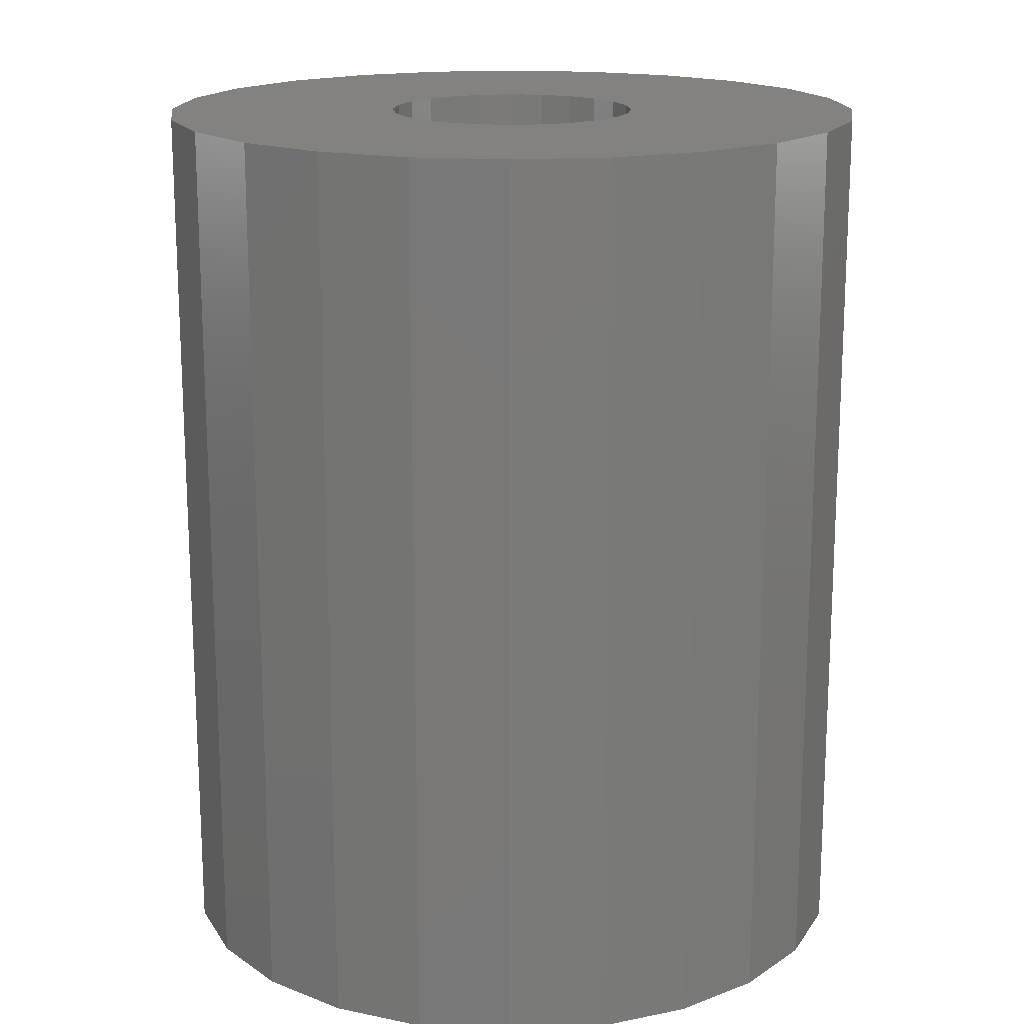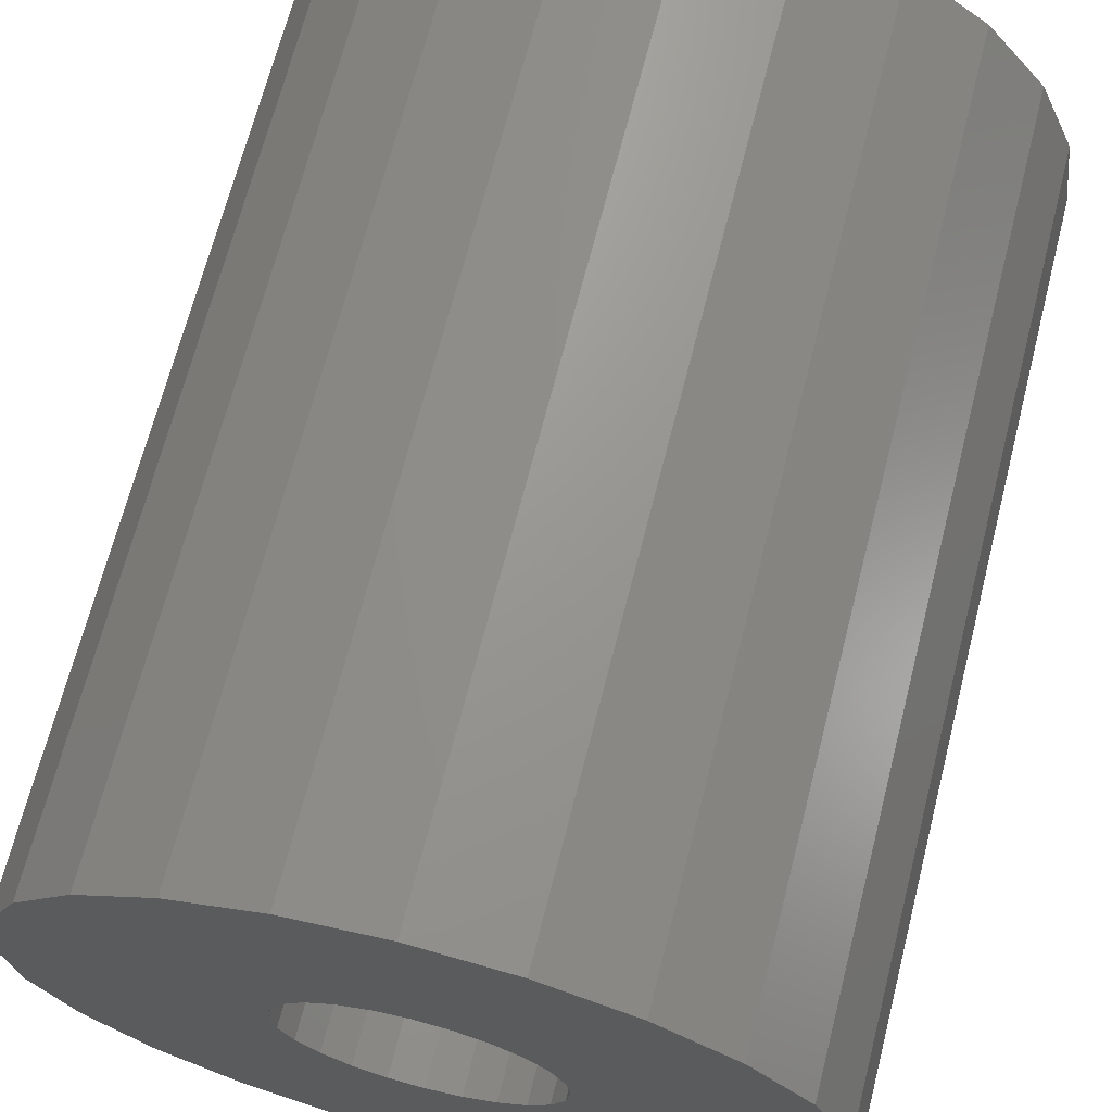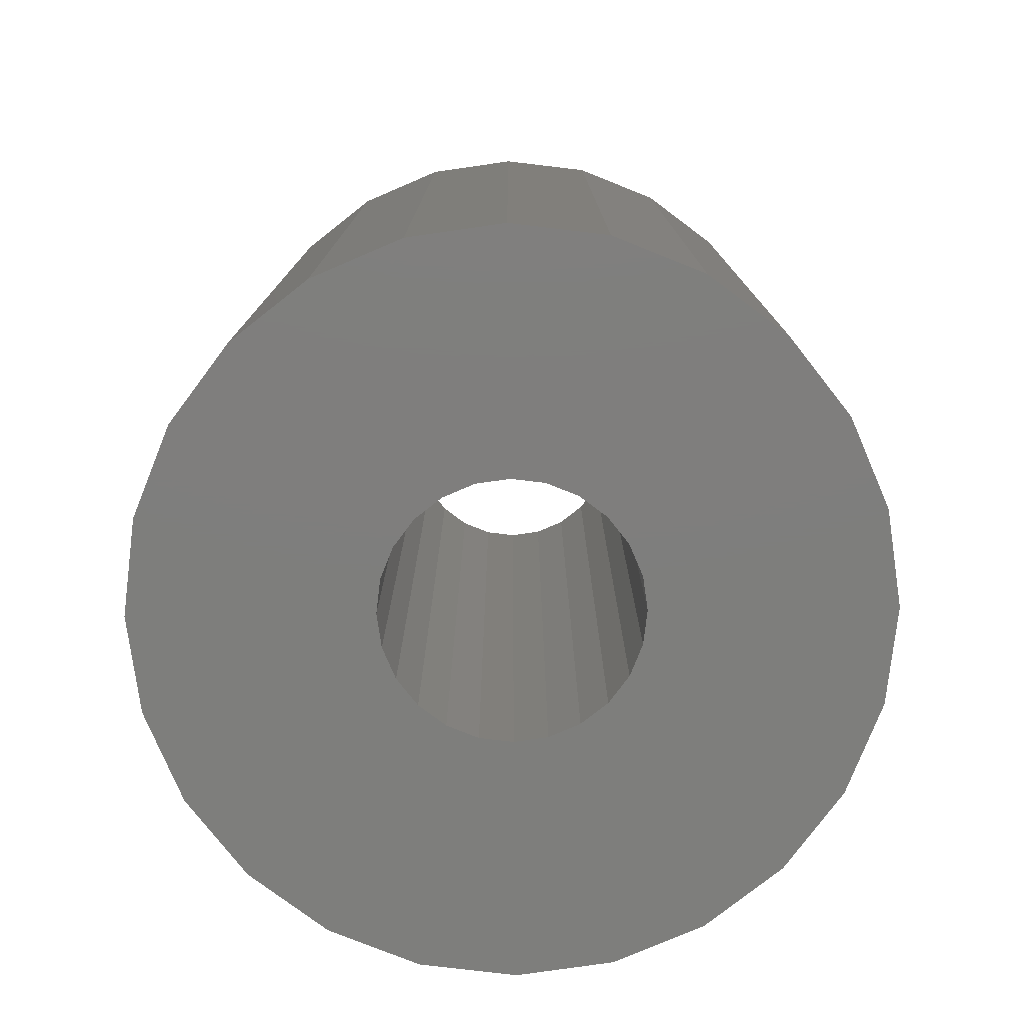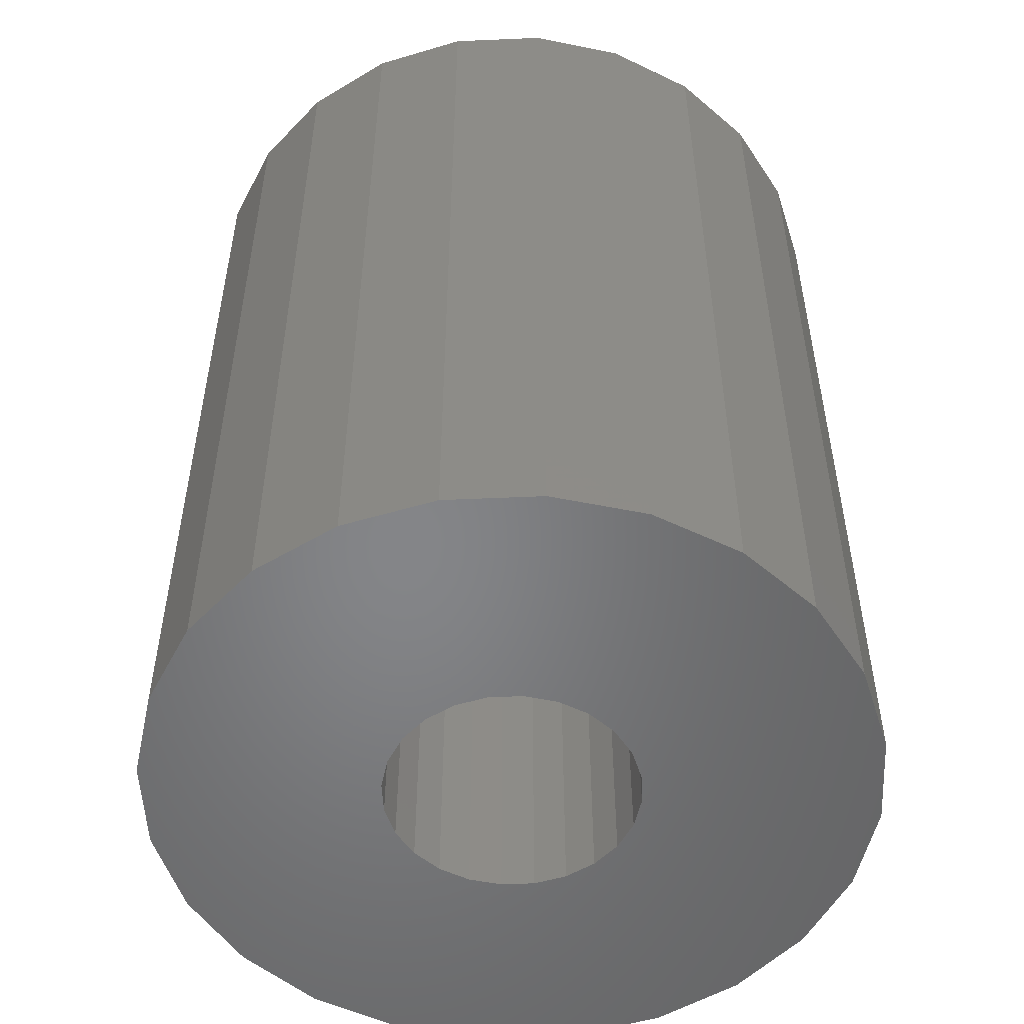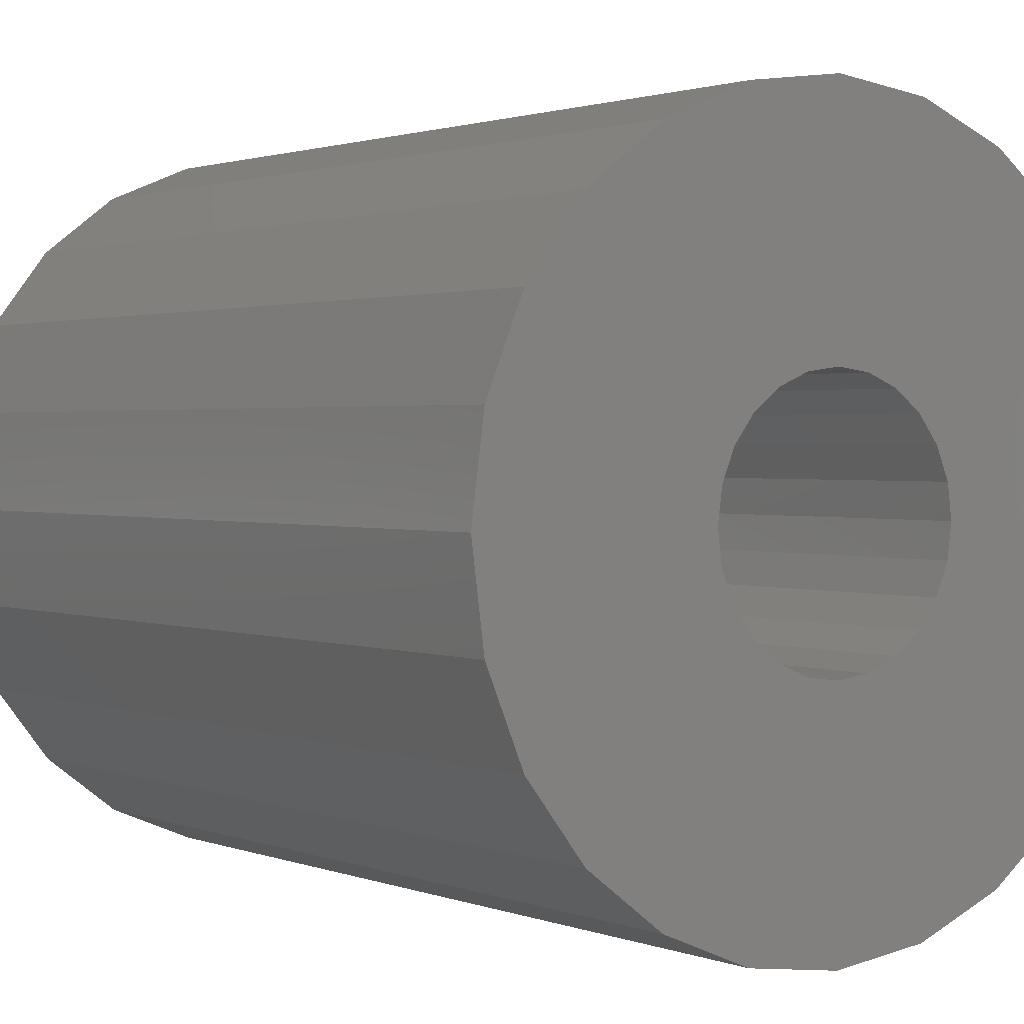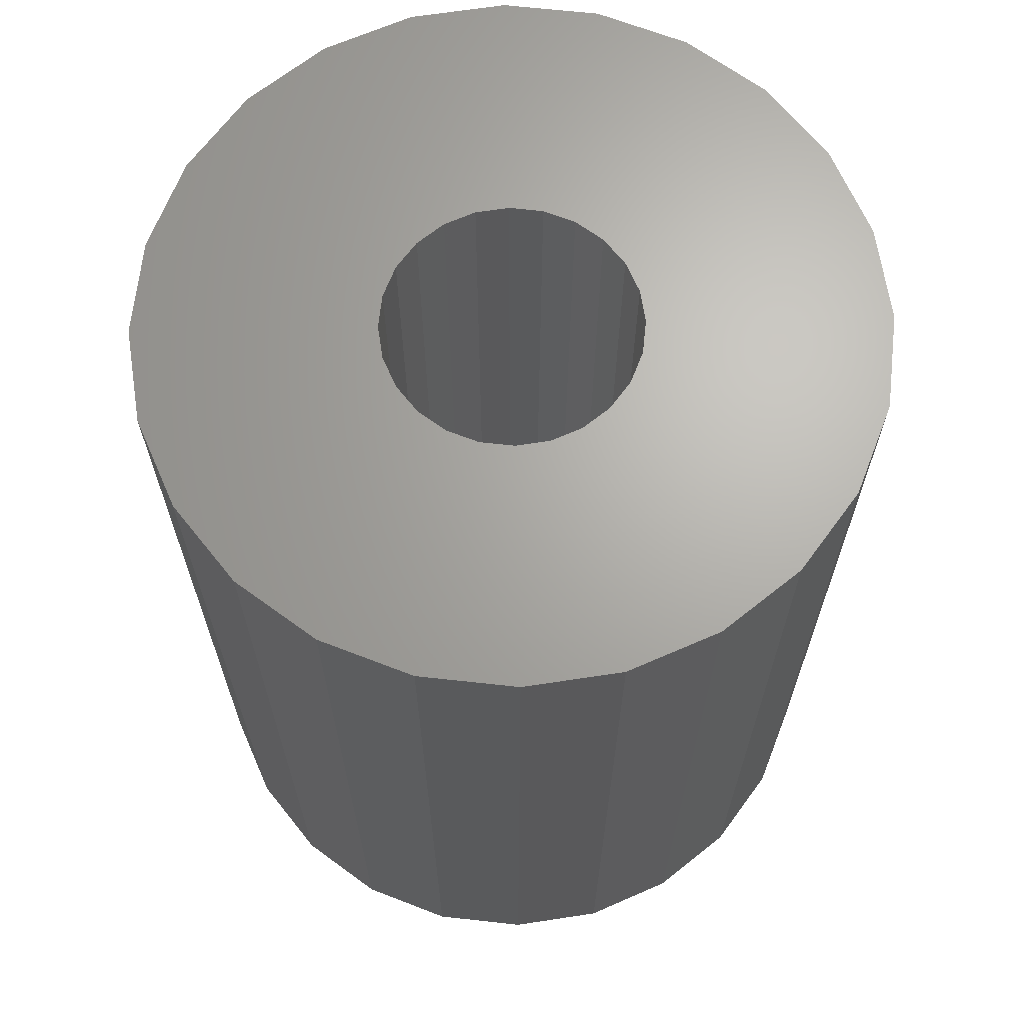
<metadata>
{"format":"stl","ext":"stl","renderer":"f3d","projection":"perspective","resolution":1024,"background":"white","views":[{"elev":17.0,"azim":-164.7,"up":"+Z"},{"elev":68.2,"azim":14.3,"up":"+Y"},{"elev":-78.0,"azim":-29.3,"up":"+Z"},{"elev":-52.6,"azim":-79.8,"up":"+Z"},{"elev":1.5,"azim":-35.9,"up":"+Y"},{"elev":66.7,"azim":58.8,"up":"+Z"}]}
</metadata>
<code>
# stl→obj: 96 verts, 192 faces
v -73.39 -225.8 16
v -74.42 -225 3.6
v -73.39 -225.8 3.6
v -74.42 -225 16
v -68.39 -217.1 16
v -67.35 -217.9 3.6
v -68.39 -217.1 3.6
v -67.35 -217.9 16
v -70.89 -216.5 16
v -69.59 -216.6 3.6
v -70.89 -216.5 3.6
v -69.59 -216.6 16
v -75.22 -224 16
v -75.22 -224 3.6
v -66.06 -220.2 3.6
v -65.89 -221.5 16
v -65.89 -221.5 3.6
v -66.06 -220.2 16
v -66.06 -222.8 16
v -66.06 -222.8 3.6
v -72.64 -221.5 3.6
v -72.58 -221.9 16
v -72.58 -221.9 3.6
v -72.64 -221.5 16
v -72.4 -222.4 16
v -72.4 -222.4 3.6
v -69.14 -221.5 16
v -69.2 -221.9 3.6
v -69.2 -221.9 16
v -69.14 -221.5 3.6
v -71.34 -219.8 16
v -71.76 -220 3.6
v -71.34 -219.8 3.6
v -71.76 -220 16
v -66.56 -224 3.6
v -67.35 -225 16
v -67.35 -225 3.6
v -66.56 -224 16
v -72.13 -222.7 16
v -72.13 -222.7 3.6
v -72.58 -221 3.6
v -72.58 -221 16
v -71.76 -223 16
v -71.34 -223.2 3.6
v -71.76 -223 3.6
v -71.34 -223.2 16
v -74.42 -217.9 16
v -73.39 -217.1 3.6
v -74.42 -217.9 3.6
v -73.39 -217.1 16
v -75.89 -221.5 16
v -75.72 -222.8 3.6
v -75.72 -222.8 16
v -75.89 -221.5 3.6
v -66.56 -219 16
v -66.56 -219 3.6
v -69.37 -222.4 3.6
v -69.37 -222.4 16
v -70.89 -223.2 16
v -70.44 -223.2 3.6
v -70.89 -223.2 3.6
v -70.44 -223.2 16
v -69.37 -220.6 16
v -69.2 -221 3.6
v -69.2 -221 16
v -69.37 -220.6 3.6
v -72.4 -220.6 3.6
v -72.4 -220.6 16
v -70.01 -223 3.6
v -70.01 -223 16
v -69.65 -222.7 3.6
v -69.65 -222.7 16
v -69.65 -220.2 16
v -69.65 -220.2 3.6
v -72.13 -220.2 3.6
v -72.13 -220.2 16
v -70.89 -219.7 16
v -70.89 -219.7 3.6
v -70.01 -220 3.6
v -70.01 -220 16
v -70.44 -219.8 3.6
v -70.44 -219.8 16
v -75.72 -220.2 3.6
v -75.22 -219 3.6
v -72.18 -216.6 3.6
v -72.18 -226.3 3.6
v -70.89 -226.5 3.6
v -69.59 -226.3 3.6
v -68.39 -225.8 3.6
v -75.22 -219 16
v -75.72 -220.2 16
v -72.18 -226.3 16
v -70.89 -226.5 16
v -69.59 -226.3 16
v -68.39 -225.8 16
v -72.18 -216.6 16
f 1 2 3
f 2 1 4
f 5 6 7
f 6 5 8
f 9 10 11
f 10 9 12
f 13 2 4
f 2 13 14
f 15 16 17
f 16 15 18
f 17 19 20
f 19 17 16
f 21 22 23
f 22 21 24
f 23 25 26
f 25 23 22
f 27 28 29
f 28 27 30
f 31 32 33
f 32 31 34
f 35 36 37
f 36 35 38
f 26 39 40
f 39 26 25
f 41 24 21
f 24 41 42
f 43 44 45
f 44 43 46
f 47 48 49
f 48 47 50
f 51 52 53
f 52 51 54
f 20 38 35
f 38 20 19
f 6 55 56
f 55 6 8
f 29 57 58
f 57 29 28
f 59 60 61
f 60 59 62
f 63 64 65
f 64 63 66
f 67 42 41
f 42 67 68
f 62 69 60
f 69 62 70
f 58 71 72
f 71 58 57
f 70 71 69
f 71 70 72
f 46 61 44
f 61 46 59
f 39 45 40
f 45 39 43
f 73 66 63
f 66 73 74
f 34 75 32
f 75 34 76
f 75 68 67
f 68 75 76
f 65 30 27
f 30 65 64
f 77 33 78
f 33 77 31
f 73 79 74
f 79 73 80
f 80 81 79
f 81 80 82
f 83 52 54
f 52 83 84
f 52 84 14
f 14 84 49
f 14 49 2
f 2 49 48
f 2 48 3
f 3 48 85
f 3 85 21
f 21 85 41
f 41 85 67
f 67 85 75
f 75 85 11
f 75 11 32
f 32 11 33
f 33 11 78
f 78 11 10
f 78 10 81
f 81 10 79
f 79 10 74
f 74 10 66
f 66 10 7
f 66 7 64
f 64 7 30
f 21 86 3
f 86 21 23
f 86 23 26
f 86 26 40
f 86 40 87
f 87 40 45
f 87 45 44
f 87 44 61
f 87 61 60
f 87 60 88
f 88 60 69
f 88 69 71
f 88 71 57
f 88 57 89
f 89 57 28
f 89 28 30
f 89 30 7
f 89 7 6
f 89 6 37
f 37 6 56
f 37 56 35
f 35 56 15
f 35 15 20
f 20 15 17
f 47 84 90
f 84 47 49
f 91 54 51
f 54 91 83
f 53 91 51
f 91 53 13
f 91 13 90
f 90 13 4
f 90 4 47
f 47 4 1
f 47 1 50
f 50 1 92
f 50 92 24
f 24 92 22
f 22 92 25
f 25 92 39
f 39 92 93
f 39 93 43
f 43 93 46
f 46 93 59
f 59 93 94
f 59 94 62
f 62 94 70
f 70 94 72
f 72 94 58
f 58 94 95
f 58 95 29
f 29 95 27
f 24 96 50
f 96 24 42
f 96 42 68
f 96 68 76
f 96 76 9
f 9 76 34
f 9 34 31
f 9 31 77
f 9 77 82
f 9 82 12
f 12 82 80
f 12 80 73
f 12 73 63
f 12 63 5
f 5 63 65
f 5 65 27
f 5 27 95
f 5 95 36
f 5 36 8
f 8 36 38
f 8 38 55
f 55 38 19
f 55 19 18
f 18 19 16
f 90 83 91
f 83 90 84
f 82 78 81
f 78 82 77
f 50 85 48
f 85 50 96
f 94 87 88
f 87 94 93
f 53 14 13
f 14 53 52
f 12 7 10
f 7 12 5
f 96 11 85
f 11 96 9
f 92 3 86
f 3 92 1
f 36 89 37
f 89 36 95
f 93 86 87
f 86 93 92
f 56 18 15
f 18 56 55
f 95 88 89
f 88 95 94

</code>
